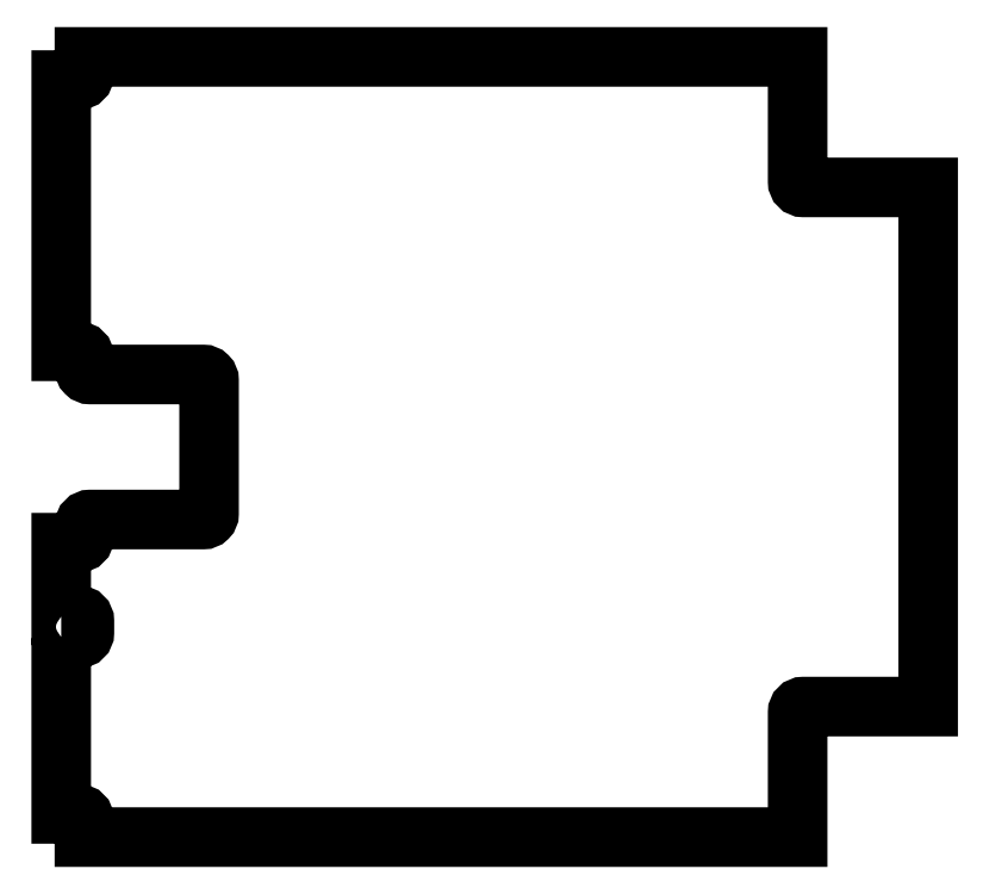
<metadata>
{"format":"dxf","ext":"dxf","renderer":"ezdxf+matplotlib","layout":"modelspace","background":"white","min_lineweight":24,"dpi":150}
</metadata>
<code>
0
SECTION
2
ENTITIES
0
LWPOLYLINE
8
0
90
36
70
1
43
0
10
-144
20
68.5
10
-144
20
8
10
-138
20
8
42
-0.4142
10
-136
20
6
10
-136
20
-9.595e-07
10
110
20
-9.595e-07
10
110
20
43
42
-0.4142
10
112
20
45
10
155
20
45
10
155
20
224
10
112
20
224
42
-0.4142
10
110
20
226
10
110
20
269
10
-136
20
269
10
-136
20
263
42
-0.4142
10
-138
20
261
10
-144
20
261
10
-144
20
167.5
10
-138
20
167.5
42
-0.4142
10
-136
20
165.5
10
-136
20
161.5
42
0.4142
10
-134
20
159.5
10
-95
20
159.5
42
-0.4142
10
-93
20
157.5
10
-93
20
111.5
42
-0.4142
10
-95
20
109.5
10
-134
20
109.5
42
0.4142
10
-136
20
107.5
10
-136
20
103.5
42
-0.4142
10
-138
20
101.5
10
-144
20
101.5
10
-144
20
76.5
10
-138
20
76.5
42
-0.4142
10
-136
20
74.5
10
-136
20
70.5
42
-0.4142
10
-138
20
68.5
0
ENDSEC
0
EOF

</code>
